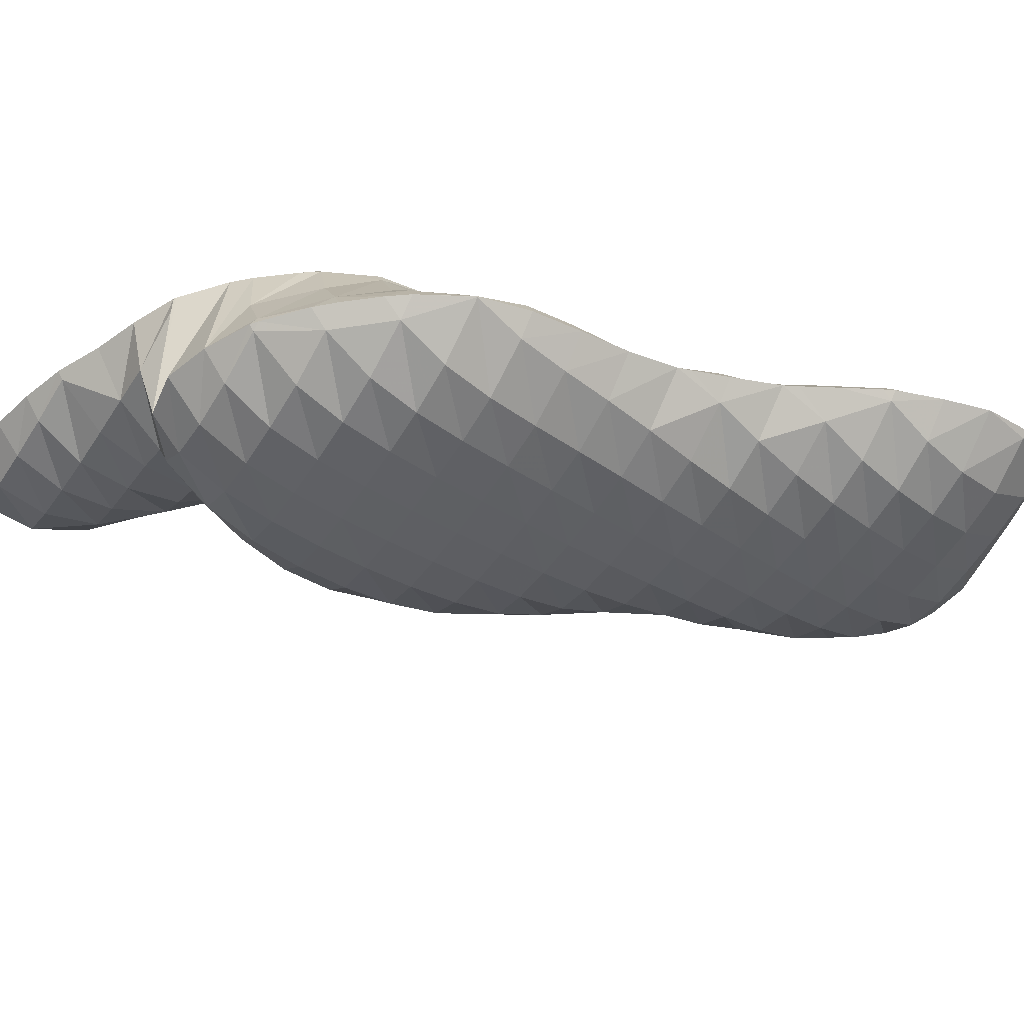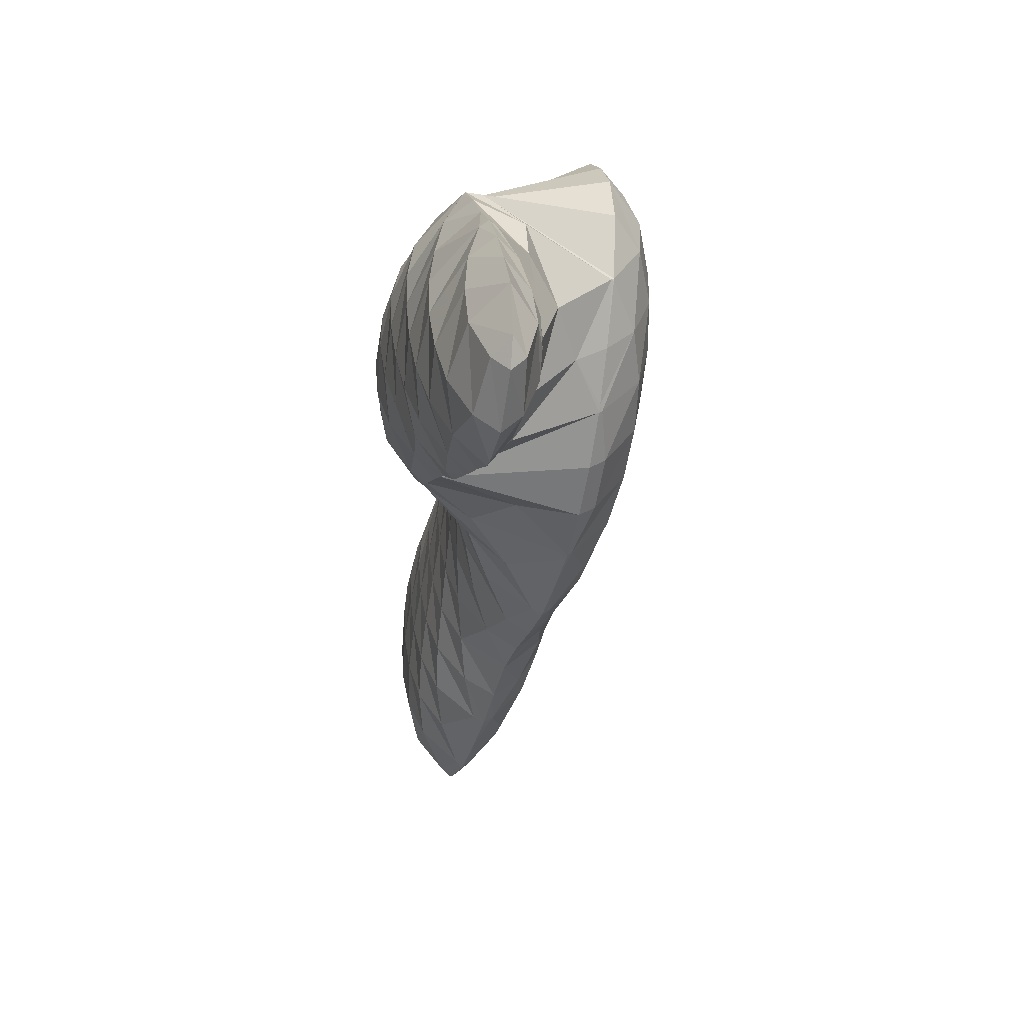
<metadata>
{"format":"obj","ext":"obj","renderer":"f3d","projection":"perspective","resolution":1024,"background":"white","views":[{"elev":-55.6,"azim":-125.7,"up":"+Z"},{"elev":35.9,"azim":75.5,"up":"+Y"}]}
</metadata>
<code>
v 278.6 191.2 103.2
v 278.8 190.9 103.3
v 278.8 191.2 103.1
v 278.6 192.2 103
v 279.4 190.1 103.5
v 279.9 189.8 103.7
v 279.9 190 103.3
v 279.9 191 102.5
v 278.6 192.3 102.9
v 279.8 192.1 102.2
v 279.6 193.2 102.2
v 278.9 193.3 102.8
v 279.4 194.3 102.4
v 279.3 194.4 102.6
v 279.4 194.6 102.6
v 281 189.4 103.9
v 281 189.9 103.2
v 281 190.9 102.4
v 280.9 192 102.1
v 280.8 193.1 101.9
v 280.6 194.2 101.8
v 279.8 195.4 102.5
v 280.4 195.3 102
v 280.2 196.1 102.4
v 282 189.1 104.1
v 282.1 189.8 103.1
v 282 190.8 102.5
v 281.9 191.9 102.1
v 281.8 193 101.8
v 281.7 194.1 101.7
v 281.6 195.2 101.6
v 280.4 196.4 102.3
v 281.4 196.3 101.7
v 281.2 197.4 101.8
v 280.8 197.5 102.2
v 281.1 198.3 102.1
v 283 188.8 104.3
v 283.1 189.7 103.2
v 283 190.7 102.6
v 282.9 191.8 102.2
v 282.8 192.9 101.9
v 282.7 194 101.7
v 282.6 195.1 101.5
v 282.5 196.2 101.4
v 282.4 197.3 101.3
v 281.2 198.5 102
v 282.3 198.4 101.2
v 282.2 199.5 101.2
v 281.3 199.6 101.8
v 282.1 200.7 101.1
v 281.4 200.7 101.6
v 282 201.8 101
v 281.5 201.8 101.4
v 281.8 202.9 101.2
v 281.8 202.9 101.2
v 281.8 203 101.2
v 284 188.8 104.4
v 284 189.6 103.5
v 284 190.6 102.8
v 283.9 191.7 102.4
v 283.8 192.8 102.1
v 283.8 193.9 101.8
v 283.7 195 101.6
v 283.6 196.1 101.4
v 283.5 197.2 101.2
v 283.4 198.3 101
v 283.3 199.4 100.8
v 283.2 200.5 100.7
v 283.2 201.7 100.5
v 283.1 202.8 100.5
v 282.4 204 101.1
v 282.9 204 100.8
v 282.8 204.4 101.1
v 284.9 189.3 104.5
v 284.9 189.5 104.2
v 284.9 190.6 103.3
v 284.9 191.6 102.7
v 284.8 192.7 102.4
v 284.7 193.8 102
v 284.7 194.9 101.8
v 284.6 196 101.5
v 284.5 197.1 101.3
v 284.4 198.2 101.1
v 284.4 199.3 100.8
v 284.3 200.4 100.6
v 284.2 201.6 100.5
v 284.2 202.7 100.4
v 284.1 203.9 100.4
v 283.4 205.1 101.1
v 283.9 205 100.8
v 283.8 205.5 101.1
v 285.1 189.5 104.4
v 285.7 190.3 104.3
v 285.7 190.5 104.1
v 285.8 191.5 103.4
v 285.7 192.6 102.8
v 285.7 193.7 102.4
v 285.6 194.8 102.1
v 285.6 195.9 101.7
v 285.5 197 101.4
v 285.4 198.1 101.2
v 285.4 199.2 101
v 285.3 200.3 100.7
v 285.3 201.5 100.5
v 285.2 202.6 100.4
v 285.2 203.8 100.3
v 285 204.9 100.4
v 284.6 206.1 101.1
v 284.8 206.1 101
v 284.8 206.2 101.1
v 285.8 190.5 104.3
v 286.2 191.5 104.2
v 286.5 192.2 104
v 286.5 192.5 103.7
v 286.5 193.6 103.1
v 286.5 194.7 102.6
v 286.5 195.8 102.1
v 286.5 196.9 101.7
v 286.4 198 101.4
v 286.4 199.1 101.1
v 286.4 200.2 100.9
v 286.3 201.4 100.7
v 286.3 202.5 100.5
v 286.2 203.7 100.4
v 286.1 204.8 100.4
v 286 206 100.7
v 285.8 206.6 101.1
v 286.6 192.5 104
v 286.9 193.6 103.8
v 287.2 194.6 103.6
v 287.3 194.8 103.6
v 287.3 195.7 102.8
v 287.4 196.8 102.1
v 287.4 197.9 101.7
v 287.4 199 101.4
v 287.3 200.1 101.1
v 287.3 201.3 100.8
v 287.3 202.4 100.6
v 287.2 203.6 100.5
v 287.2 204.7 100.5
v 287 205.9 100.7
v 286.8 206.8 101.3
v 287.8 195.7 103.5
v 288.1 196.2 103.4
v 288.2 196.7 102.9
v 288.3 197.8 102.2
v 288.3 198.9 101.7
v 288.3 200.1 101.4
v 288.3 201.2 101.1
v 288.3 202.3 100.9
v 288.2 203.5 100.8
v 288.2 204.6 100.7
v 288 205.8 100.9
v 287.8 206.6 101.4
v 288.5 196.7 103.4
v 289.1 197.5 103.3
v 289.1 197.7 103
v 289.2 198.8 102.3
v 289.2 200 101.8
v 289.2 201.1 101.5
v 289.2 202.3 101.3
v 289.2 203.4 101.2
v 289.1 204.6 101.3
v 288.8 205.7 101.7
v 288.9 205.7 101.7
v 289.2 197.7 103.2
v 289.6 198.8 103.1
v 290 199.7 103
v 290 199.9 102.9
v 290 201 102.4
v 290 202.2 102.2
v 289.9 203.3 102.2
v 289.5 204.5 102
v 289.9 203.5 102.3
v 290 199.9 102.9
v 290.2 201 102.8
v 290.2 202.2 102.6
v 289.9 203.3 102.3
v 278.7 191.2 103.3
v 279.8 190.1 103.9
v 279.6 191.2 104.2
v 279.5 192.3 104
v 279.4 193.3 103.5
v 279.4 194.4 102.8
v 280.8 190 104.4
v 280.5 191.1 104.6
v 280.4 192.2 104.5
v 280.3 193.2 104.2
v 280.2 194.3 103.7
v 280.2 195.4 103.1
v 281.7 189.9 104.8
v 281.5 191 104.9
v 281.4 192.1 104.8
v 281.2 193.2 104.6
v 281.1 194.2 104.2
v 281.1 195.3 103.8
v 281 196.4 103.3
v 281 197.5 102.6
v 282.7 189.8 105
v 282.5 190.9 105.1
v 282.3 192 105
v 282.2 193.1 104.8
v 282.1 194.1 104.5
v 282 195.2 104.2
v 281.9 196.3 103.9
v 281.9 197.4 103.5
v 281.8 198.5 103.1
v 281.8 199.6 102.7
v 281.7 200.7 102.3
v 281.7 201.8 101.9
v 281.8 202.9 101.3
v 283.7 189.7 105
v 283.5 190.8 105.2
v 283.3 191.9 105.1
v 283.2 192.9 104.9
v 283.1 194 104.7
v 283 195.1 104.5
v 282.9 196.2 104.2
v 282.8 197.3 103.9
v 282.7 198.4 103.6
v 282.6 199.5 103.4
v 282.6 200.6 103.1
v 282.5 201.7 102.9
v 282.5 202.9 102.5
v 282.7 204 101.6
v 284.8 189.6 104.7
v 284.5 190.7 105.1
v 284.3 191.8 105.1
v 284.2 192.8 105
v 284.1 193.9 104.8
v 284 195 104.6
v 283.9 196.1 104.4
v 283.8 197.2 104.1
v 283.7 198.3 103.9
v 283.6 199.4 103.8
v 283.5 200.5 103.7
v 283.4 201.7 103.6
v 283.3 202.8 103.4
v 283.4 203.9 102.8
v 283.6 205 101.7
v 285.7 190.5 104.5
v 285.4 191.6 104.8
v 285.2 192.7 104.8
v 285.1 193.8 104.7
v 285 194.9 104.6
v 284.9 196 104.5
v 284.7 197.1 104.3
v 284.6 198.2 104.2
v 284.5 199.3 104.1
v 284.3 200.4 104.3
v 284.1 201.6 104.6
v 284 202.7 104.7
v 284 202.7 104.7
v 284 202.8 104.7
v 284 203.8 104.2
v 284.3 205 103.1
v 284.7 206.1 101.3
v 286.4 192.6 104.2
v 286.2 193.7 104.3
v 286 194.8 104.4
v 285.9 195.9 104.4
v 285.8 197 104.4
v 285.6 198.1 104.3
v 285.5 199.2 104.5
v 285.2 200.3 105
v 284.3 201.5 105
v 285.1 200.7 105.2
v 284.1 203.8 104.5
v 284.7 204.9 104.4
v 284.9 205.2 104.4
v 285.3 206 102.8
v 287 195.7 104
v 286.8 196.9 104.2
v 286.6 198 104.4
v 286.4 199.1 104.6
v 286 200.2 105.5
v 286.1 200.2 105.5
v 285.6 206 104.3
v 285.9 206.3 104.3
v 288 196.7 103.8
v 287.7 197.9 104.2
v 287.5 199 104.5
v 286.1 200.2 105.5
v 287.1 200.1 105.4
v 287 200.3 105.6
v 287 207 104
v 286.9 207 104.3
v 286.9 207.1 104.3
v 289 197.7 103.4
v 288.7 198.9 103.9
v 288.4 200 104.6
v 288 200.8 105.6
v 288.9 205.7 101.8
v 288.3 206.9 103.4
v 288 207.4 104.4
v 289.9 199.9 103.1
v 288.4 201.1 105.6
v 289.6 201 104
v 289 201.6 105.6
v 289.7 204.5 102.7
v 289.5 205.7 103.1
v 289.3 206.8 103.6
v 289 207.7 104.5
v 289.6 202.1 105.6
v 290 202.4 105.6
v 290.4 203.2 104.2
v 290.4 204.4 103.8
v 290.4 205.6 103.6
v 290.3 206.8 103.8
v 289.7 208 104.6
v 290.1 207.9 104.4
v 290 208.1 104.6
v 291 203 105.6
v 291.1 203.1 105.3
v 291.3 204.3 104.4
v 291.4 205.5 104
v 291.4 206.7 104
v 291.2 207.9 104.3
v 291.1 208.3 104.7
v 291.2 203.1 105.6
v 292 203.7 105.6
v 292.1 204.2 105.1
v 292.3 205.4 104.4
v 292.4 206.6 104.2
v 292.3 207.8 104.4
v 292.1 208.4 104.8
v 292.6 204.2 105.6
v 293 204.6 105.6
v 293.2 205.3 105
v 293.3 206.5 104.5
v 293.3 207.7 104.5
v 293.1 208.5 105
v 293.9 205.3 105.6
v 294.1 205.5 105.6
v 294.3 206.4 105
v 294.3 207.6 105
v 294.2 208.1 105.2
v 294.6 206.4 105.6
v 294.5 207.6 105.3
v 284 202.7 104.7
v 284.8 201.4 105.6
v 284.7 202.6 105.7
v 284.7 203.7 105.4
v 284.8 204.9 104.7
v 286.1 200.2 105.5
v 285.8 201.3 106
v 285.6 202.5 106.1
v 285.6 203.6 105.9
v 285.7 204.8 105.5
v 285.8 205.9 104.7
v 286.8 201.2 106.1
v 286.6 202.4 106.2
v 286.6 203.5 106.1
v 286.6 204.7 105.9
v 286.7 205.8 105.4
v 286.9 207 104.4
v 287.9 201.1 105.8
v 287.7 202.3 106.2
v 287.6 203.4 106.3
v 287.6 204.6 106.1
v 287.6 205.7 105.7
v 287.8 206.9 105
v 288.8 202.2 105.9
v 288.6 203.3 106.2
v 288.6 204.5 106.2
v 288.6 205.6 105.9
v 288.7 206.8 105.4
v 289.8 203.2 106.1
v 289.6 204.4 106.3
v 289.6 205.5 106.1
v 289.7 206.7 105.7
v 290 207.9 104.8
v 290.9 203.1 105.7
v 290.7 204.3 106.2
v 290.7 205.5 106.2
v 290.7 206.6 105.9
v 290.9 207.8 105.2
v 291.9 204.2 105.9
v 291.7 205.4 106.2
v 291.7 206.6 106.1
v 291.9 207.8 105.5
v 292.9 205.3 106
v 292.8 206.5 106.1
v 292.9 207.7 105.7
v 294 206.4 105.9
v 294.1 207.6 105.6
g foo
f 3 2 1
f 3 1 4
f 7 6 5
f 2 7 5
f 3 7 2
f 8 7 3
f 9 3 4
f 10 3 9
f 8 3 10
f 11 10 9
f 12 11 9
f 13 11 12
f 14 13 12
f 13 14 15
f 7 17 16
f 6 7 16
f 17 8 18
f 17 7 8
f 18 10 19
f 18 8 10
f 19 11 20
f 19 10 11
f 20 13 21
f 20 11 13
f 22 13 15
f 23 13 22
f 21 13 23
f 23 22 24
f 17 26 25
f 16 17 25
f 26 18 27
f 26 17 18
f 27 19 28
f 27 18 19
f 28 20 29
f 28 19 20
f 29 21 30
f 29 20 21
f 30 23 31
f 30 21 23
f 32 23 24
f 33 23 32
f 31 23 33
f 34 33 32
f 35 34 32
f 34 35 36
f 26 38 37
f 25 26 37
f 38 27 39
f 38 26 27
f 39 28 40
f 39 27 28
f 40 29 41
f 40 28 29
f 41 30 42
f 41 29 30
f 42 31 43
f 42 30 31
f 43 33 44
f 43 31 33
f 44 34 45
f 44 33 34
f 46 34 36
f 47 34 46
f 45 34 47
f 48 47 46
f 49 48 46
f 50 48 49
f 51 50 49
f 52 50 51
f 53 52 51
f 54 52 53
f 55 54 53
f 54 55 56
f 38 58 57
f 37 38 57
f 58 39 59
f 58 38 39
f 59 40 60
f 59 39 40
f 60 41 61
f 60 40 41
f 61 42 62
f 61 41 42
f 62 43 63
f 62 42 43
f 63 44 64
f 63 43 44
f 64 45 65
f 64 44 45
f 65 47 66
f 65 45 47
f 66 48 67
f 66 47 48
f 67 50 68
f 67 48 50
f 68 52 69
f 68 50 52
f 69 54 70
f 69 52 54
f 71 54 56
f 72 54 71
f 70 54 72
f 72 71 73
f 58 75 74
f 57 58 74
f 75 59 76
f 75 58 59
f 76 60 77
f 76 59 60
f 77 61 78
f 77 60 61
f 78 62 79
f 78 61 62
f 79 63 80
f 79 62 63
f 80 64 81
f 80 63 64
f 81 65 82
f 81 64 65
f 82 66 83
f 82 65 66
f 83 67 84
f 83 66 67
f 84 68 85
f 84 67 68
f 85 69 86
f 85 68 69
f 86 70 87
f 86 69 70
f 87 72 88
f 87 70 72
f 89 72 73
f 90 72 89
f 88 72 90
f 90 89 91
f 75 92 74
f 92 94 93
f 75 94 92
f 76 94 75
f 94 77 95
f 94 76 77
f 95 78 96
f 95 77 78
f 96 79 97
f 96 78 79
f 97 80 98
f 97 79 80
f 98 81 99
f 98 80 81
f 99 82 100
f 99 81 82
f 100 83 101
f 100 82 83
f 101 84 102
f 101 83 84
f 102 85 103
f 102 84 85
f 103 86 104
f 103 85 86
f 104 87 105
f 104 86 87
f 105 88 106
f 105 87 88
f 106 90 107
f 106 88 90
f 108 90 91
f 109 90 108
f 107 90 109
f 109 108 110
f 94 111 93
f 94 95 112
f 111 94 112
f 112 114 113
f 95 114 112
f 96 114 95
f 114 97 115
f 114 96 97
f 115 98 116
f 115 97 98
f 116 99 117
f 116 98 99
f 117 100 118
f 117 99 100
f 118 101 119
f 118 100 101
f 119 102 120
f 119 101 102
f 120 103 121
f 120 102 103
f 121 104 122
f 121 103 104
f 122 105 123
f 122 104 105
f 123 106 124
f 123 105 106
f 124 107 125
f 124 106 107
f 125 109 126
f 125 107 109
f 126 109 110
f 127 126 110
f 114 128 113
f 114 115 129
f 128 114 129
f 115 116 130
f 129 115 130
f 130 132 131
f 116 132 130
f 117 132 116
f 132 118 133
f 132 117 118
f 133 119 134
f 133 118 119
f 134 120 135
f 134 119 120
f 135 121 136
f 135 120 121
f 136 122 137
f 136 121 122
f 137 123 138
f 137 122 123
f 138 124 139
f 138 123 124
f 139 125 140
f 139 124 125
f 140 126 141
f 140 125 126
f 141 126 127
f 142 141 127
f 132 143 131
f 143 145 144
f 132 145 143
f 133 145 132
f 145 134 146
f 145 133 134
f 146 135 147
f 146 134 135
f 147 136 148
f 147 135 136
f 148 137 149
f 148 136 137
f 149 138 150
f 149 137 138
f 150 139 151
f 150 138 139
f 151 140 152
f 151 139 140
f 152 141 153
f 152 140 141
f 153 141 142
f 154 153 142
f 145 155 144
f 155 157 156
f 145 157 155
f 146 157 145
f 157 147 158
f 157 146 147
f 158 148 159
f 158 147 148
f 159 149 160
f 159 148 149
f 160 150 161
f 160 149 150
f 161 151 162
f 161 150 151
f 162 152 163
f 162 151 152
f 165 153 164
f 163 153 165
f 152 153 163
f 153 154 164
f 157 166 156
f 157 158 167
f 166 157 167
f 167 169 168
f 158 169 167
f 159 169 158
f 169 160 170
f 169 159 160
f 170 161 171
f 170 160 161
f 171 162 172
f 171 161 162
f 174 163 173
f 172 163 174
f 162 163 172
f 163 165 173
f 169 175 168
f 169 170 176
f 175 169 176
f 170 171 177
f 176 170 177
f 171 172 178
f 177 171 178
f 172 174 178
f 1 2 179
f 4 1 179
f 5 6 180
f 5 179 2
f 180 179 5
f 181 179 180
f 4 182 9
f 179 182 4
f 181 182 179
f 12 9 182
f 183 12 182
f 14 12 183
f 184 14 183
f 15 14 184
f 6 16 185
f 180 6 185
f 181 185 186
f 181 180 185
f 182 186 187
f 182 181 186
f 183 187 188
f 183 182 187
f 184 188 189
f 184 183 188
f 15 190 22
f 184 190 15
f 189 190 184
f 24 22 190
f 16 25 191
f 185 16 191
f 186 191 192
f 186 185 191
f 187 192 193
f 187 186 192
f 188 193 194
f 188 187 193
f 189 194 195
f 189 188 194
f 190 195 196
f 190 189 195
f 24 197 32
f 190 197 24
f 196 197 190
f 35 32 197
f 198 35 197
f 36 35 198
f 25 37 199
f 191 25 199
f 192 199 200
f 192 191 199
f 193 200 201
f 193 192 200
f 194 201 202
f 194 193 201
f 195 202 203
f 195 194 202
f 196 203 204
f 196 195 203
f 197 204 205
f 197 196 204
f 198 205 206
f 198 197 205
f 36 207 46
f 198 207 36
f 206 207 198
f 49 46 207
f 208 49 207
f 51 49 208
f 209 51 208
f 53 51 209
f 210 53 209
f 55 53 210
f 211 55 210
f 56 55 211
f 37 57 212
f 199 37 212
f 200 212 213
f 200 199 212
f 201 213 214
f 201 200 213
f 202 214 215
f 202 201 214
f 203 215 216
f 203 202 215
f 204 216 217
f 204 203 216
f 205 217 218
f 205 204 217
f 206 218 219
f 206 205 218
f 207 219 220
f 207 206 219
f 208 220 221
f 208 207 220
f 209 221 222
f 209 208 221
f 210 222 223
f 210 209 222
f 211 223 224
f 211 210 223
f 56 225 71
f 211 225 56
f 224 225 211
f 73 71 225
f 57 74 226
f 212 57 226
f 213 226 227
f 213 212 226
f 214 227 228
f 214 213 227
f 215 228 229
f 215 214 228
f 216 229 230
f 216 215 229
f 217 230 231
f 217 216 230
f 218 231 232
f 218 217 231
f 219 232 233
f 219 218 232
f 220 233 234
f 220 219 233
f 221 234 235
f 221 220 234
f 222 235 236
f 222 221 235
f 223 236 237
f 223 222 236
f 224 237 238
f 224 223 237
f 225 238 239
f 225 224 238
f 73 240 89
f 225 240 73
f 239 240 225
f 91 89 240
f 74 92 226
f 93 226 92
f 241 226 93
f 227 226 241
f 228 241 242
f 228 227 241
f 229 242 243
f 229 228 242
f 230 243 244
f 230 229 243
f 231 244 245
f 231 230 244
f 232 245 246
f 232 231 245
f 233 246 247
f 233 232 246
f 234 247 248
f 234 233 247
f 235 248 249
f 235 234 248
f 236 249 250
f 236 235 249
f 237 250 251
f 237 236 250
f 238 253 252
f 238 251 253
f 238 237 251
f 255 252 254
f 255 238 252
f 255 239 238
f 240 255 256
f 240 239 255
f 91 257 108
f 240 257 91
f 256 257 240
f 110 108 257
f 93 111 241
f 111 112 242
f 241 111 242
f 113 242 112
f 258 242 113
f 243 242 258
f 244 258 259
f 244 243 258
f 245 259 260
f 245 244 259
f 246 260 261
f 246 245 260
f 247 261 262
f 247 246 261
f 248 262 263
f 248 247 262
f 249 263 264
f 249 248 263
f 250 264 265
f 250 249 264
f 251 267 266
f 251 265 267
f 251 250 265
f 253 251 266
f 268 255 254
f 256 255 269
f 255 268 269
f 271 269 270
f 271 256 269
f 271 257 256
f 127 110 257
f 271 127 257
f 113 128 258
f 128 129 259
f 258 128 259
f 129 130 260
f 259 129 260
f 131 260 130
f 272 260 131
f 261 260 272
f 262 272 273
f 262 261 272
f 263 273 274
f 263 262 273
f 264 274 275
f 264 263 274
f 265 277 276
f 265 275 277
f 265 264 275
f 267 265 276
f 278 271 270
f 278 127 271
f 279 127 278
f 142 127 279
f 131 143 272
f 144 272 143
f 280 272 144
f 273 272 280
f 274 280 281
f 274 273 280
f 275 281 282
f 275 274 281
f 275 283 277
f 275 284 283
f 275 282 284
f 283 284 285
f 154 287 286
f 154 279 287
f 154 142 279
f 286 287 288
f 144 155 280
f 156 280 155
f 289 280 156
f 281 280 289
f 282 289 290
f 282 281 289
f 284 290 291
f 284 282 290
f 284 291 285
f 291 292 285
f 165 164 293
f 286 164 154
f 286 293 164
f 286 294 293
f 294 286 288
f 295 294 288
f 156 166 289
f 166 167 290
f 289 166 290
f 168 290 167
f 296 290 168
f 291 290 296
f 291 297 292
f 291 298 297
f 291 296 298
f 297 298 299
f 174 173 300
f 293 173 165
f 293 300 173
f 293 301 300
f 301 294 302
f 301 293 294
f 302 294 295
f 303 302 295
f 168 175 296
f 175 176 298
f 296 175 298
f 298 304 299
f 176 304 298
f 177 304 176
f 304 306 305
f 304 178 306
f 304 177 178
f 300 178 174
f 300 306 178
f 300 307 306
f 307 301 308
f 307 300 301
f 308 302 309
f 308 301 302
f 310 302 303
f 311 302 310
f 309 302 311
f 311 310 312
f 306 314 313
f 305 306 313
f 314 307 315
f 314 306 307
f 315 308 316
f 315 307 308
f 316 309 317
f 316 308 309
f 317 311 318
f 317 309 311
f 318 311 312
f 319 318 312
f 314 320 313
f 320 322 321
f 314 322 320
f 315 322 314
f 322 316 323
f 322 315 316
f 323 317 324
f 323 316 317
f 324 318 325
f 324 317 318
f 325 318 319
f 326 325 319
f 322 327 321
f 327 329 328
f 322 329 327
f 323 329 322
f 329 324 330
f 329 323 324
f 330 325 331
f 330 324 325
f 331 325 326
f 332 331 326
f 329 333 328
f 333 335 334
f 329 335 333
f 330 335 329
f 335 331 336
f 335 330 331
f 336 331 332
f 337 336 332
f 335 338 334
f 335 336 339
f 338 335 339
f 336 337 339
f 252 253 340
f 254 252 340
f 266 267 341
f 266 340 253
f 341 340 266
f 342 340 341
f 254 343 268
f 340 343 254
f 342 343 340
f 269 268 343
f 344 269 343
f 270 269 344
f 276 277 345
f 276 341 267
f 345 341 276
f 346 341 345
f 342 346 347
f 342 341 346
f 343 347 348
f 343 342 347
f 344 348 349
f 344 343 348
f 270 350 278
f 344 350 270
f 349 350 344
f 279 278 350
f 277 283 345
f 285 345 283
f 351 345 285
f 346 345 351
f 347 351 352
f 347 346 351
f 348 352 353
f 348 347 352
f 349 353 354
f 349 348 353
f 350 354 355
f 350 349 354
f 279 356 287
f 350 356 279
f 355 356 350
f 288 287 356
f 285 292 357
f 351 285 357
f 352 357 358
f 352 351 357
f 353 358 359
f 353 352 358
f 354 359 360
f 354 353 359
f 355 360 361
f 355 354 360
f 356 361 362
f 356 355 361
f 295 288 356
f 362 295 356
f 292 297 357
f 299 357 297
f 363 357 299
f 358 357 363
f 359 363 364
f 359 358 363
f 360 364 365
f 360 359 364
f 361 365 366
f 361 360 365
f 362 366 367
f 362 361 366
f 303 295 362
f 367 303 362
f 299 304 363
f 305 363 304
f 368 363 305
f 364 363 368
f 365 368 369
f 365 364 368
f 366 369 370
f 366 365 369
f 367 370 371
f 367 366 370
f 303 372 310
f 367 372 303
f 371 372 367
f 312 310 372
f 305 313 373
f 368 305 373
f 369 373 374
f 369 368 373
f 370 374 375
f 370 369 374
f 371 375 376
f 371 370 375
f 372 376 377
f 372 371 376
f 319 312 372
f 377 319 372
f 313 320 373
f 321 373 320
f 378 373 321
f 374 373 378
f 375 378 379
f 375 374 378
f 376 379 380
f 376 375 379
f 377 380 381
f 377 376 380
f 326 319 377
f 381 326 377
f 321 327 378
f 328 378 327
f 382 378 328
f 379 378 382
f 380 382 383
f 380 379 382
f 381 383 384
f 381 380 383
f 332 326 381
f 384 332 381
f 328 333 382
f 334 382 333
f 385 382 334
f 383 382 385
f 384 385 386
f 384 383 385
f 337 332 384
f 386 337 384
f 334 338 385
f 338 339 386
f 385 338 386
f 339 337 386
g

</code>
